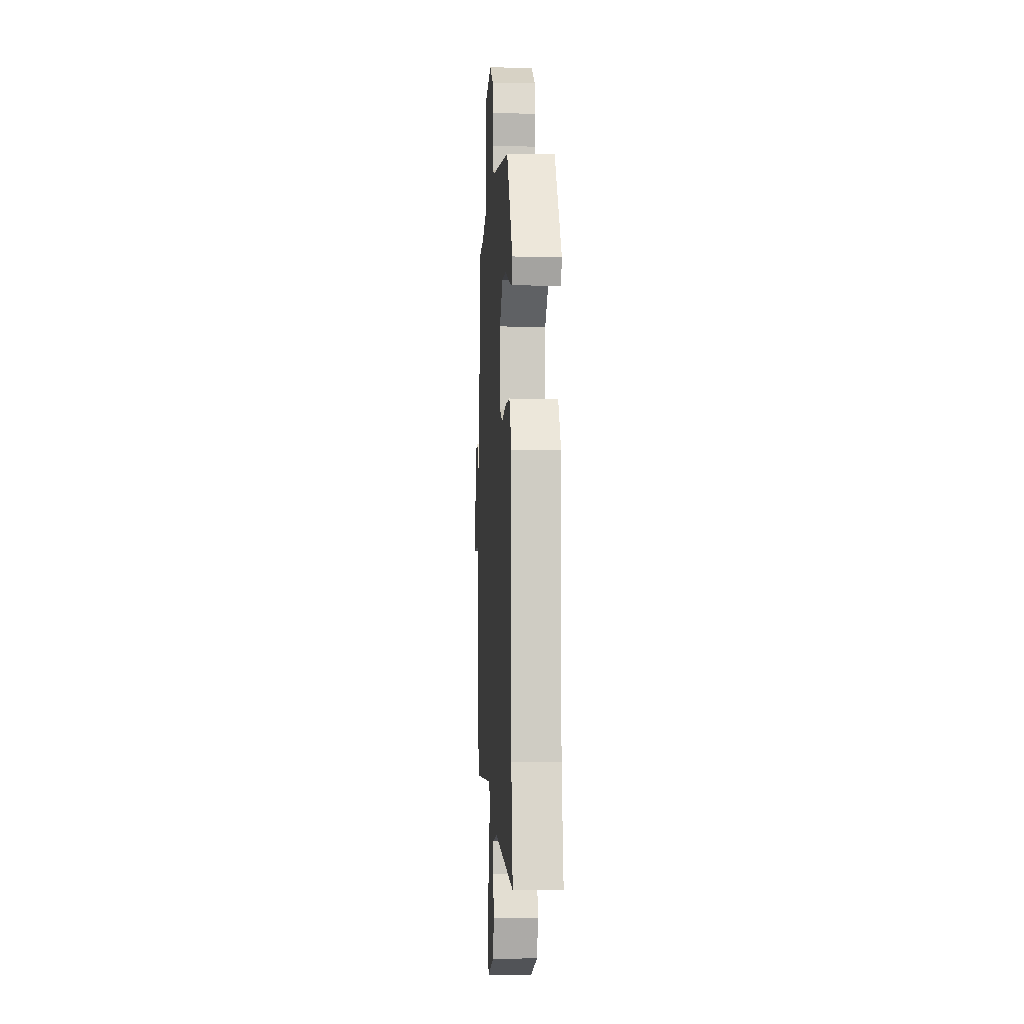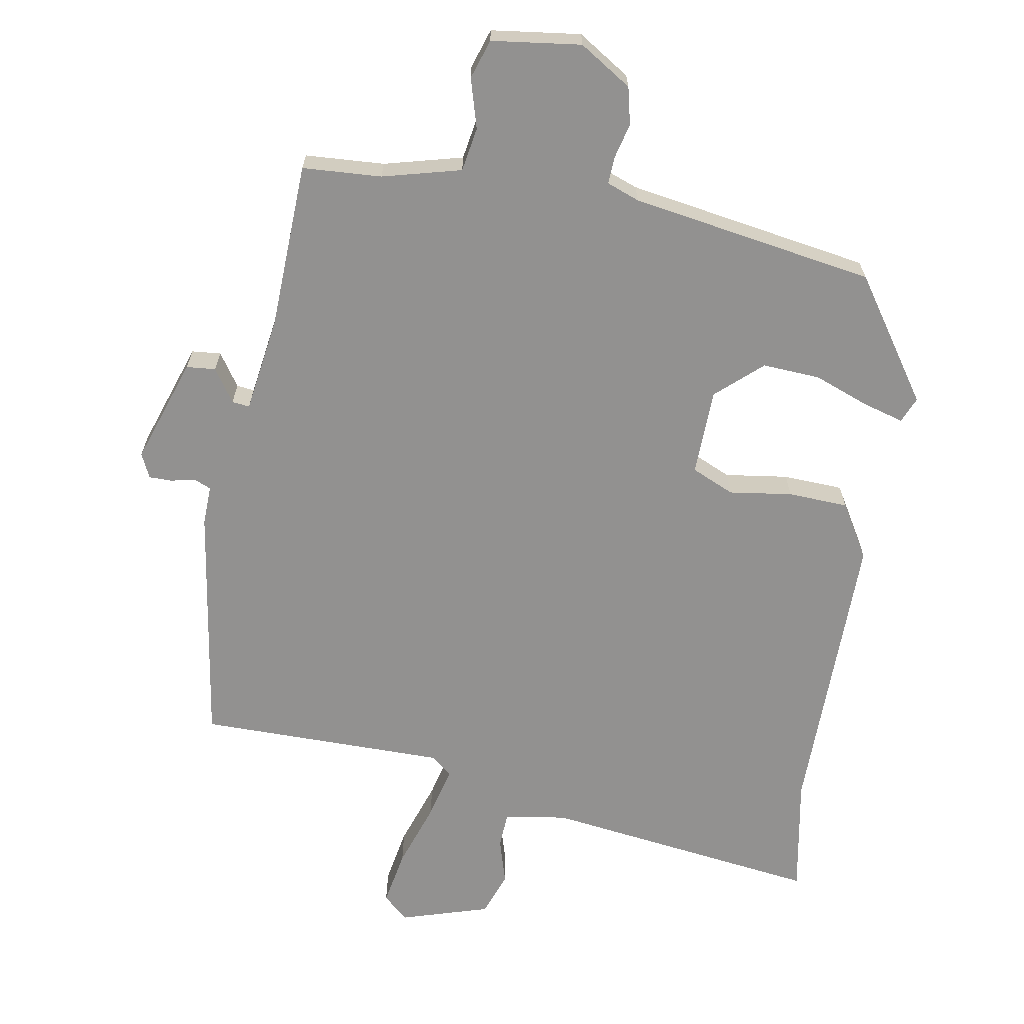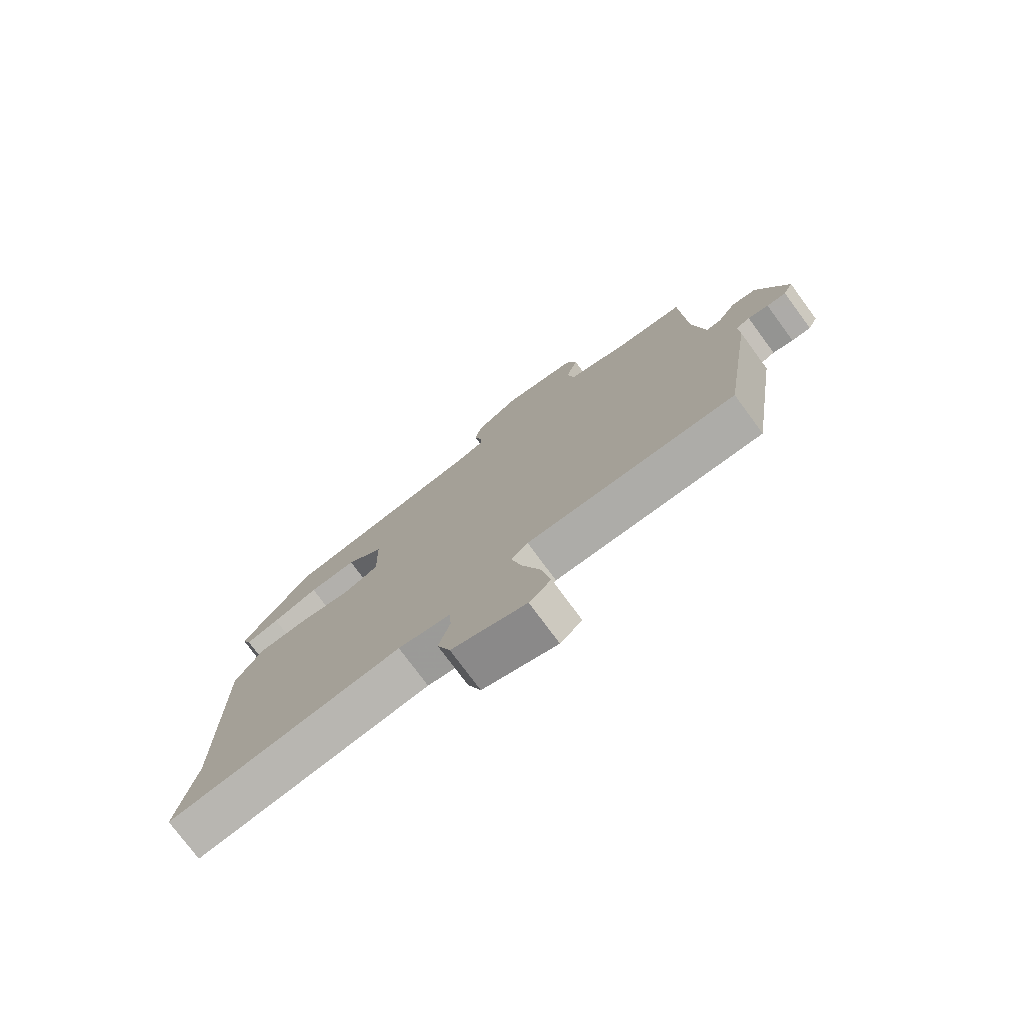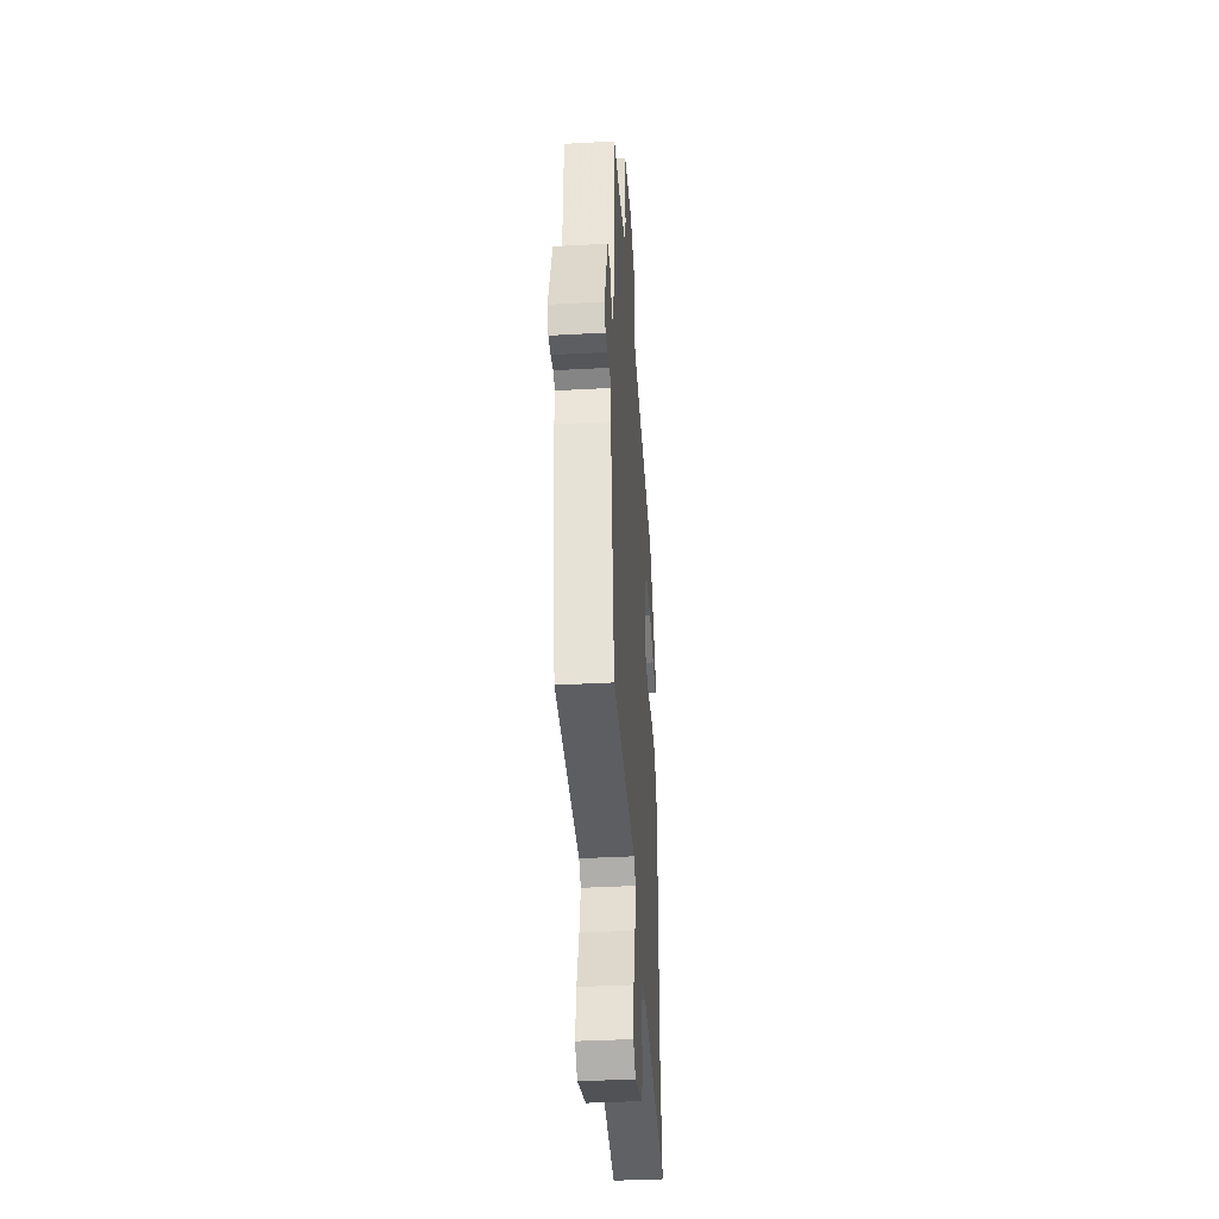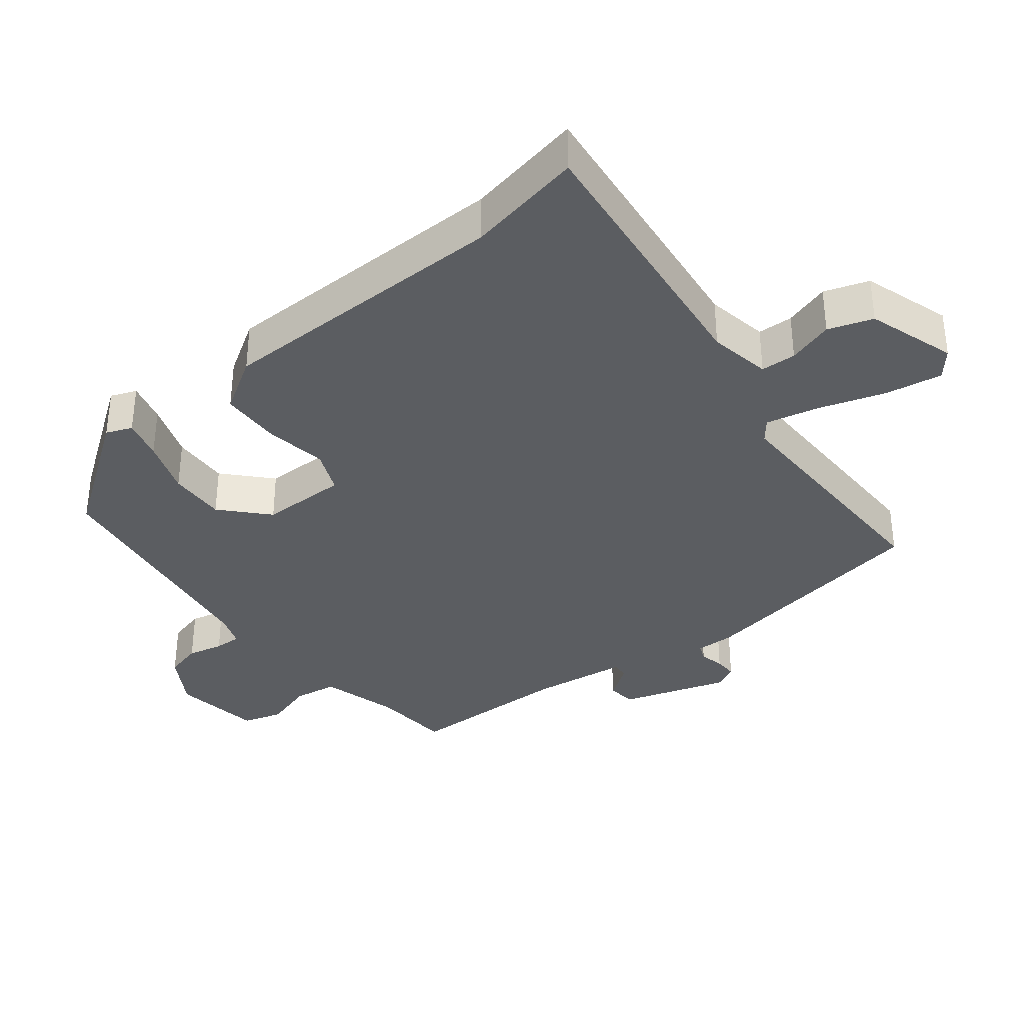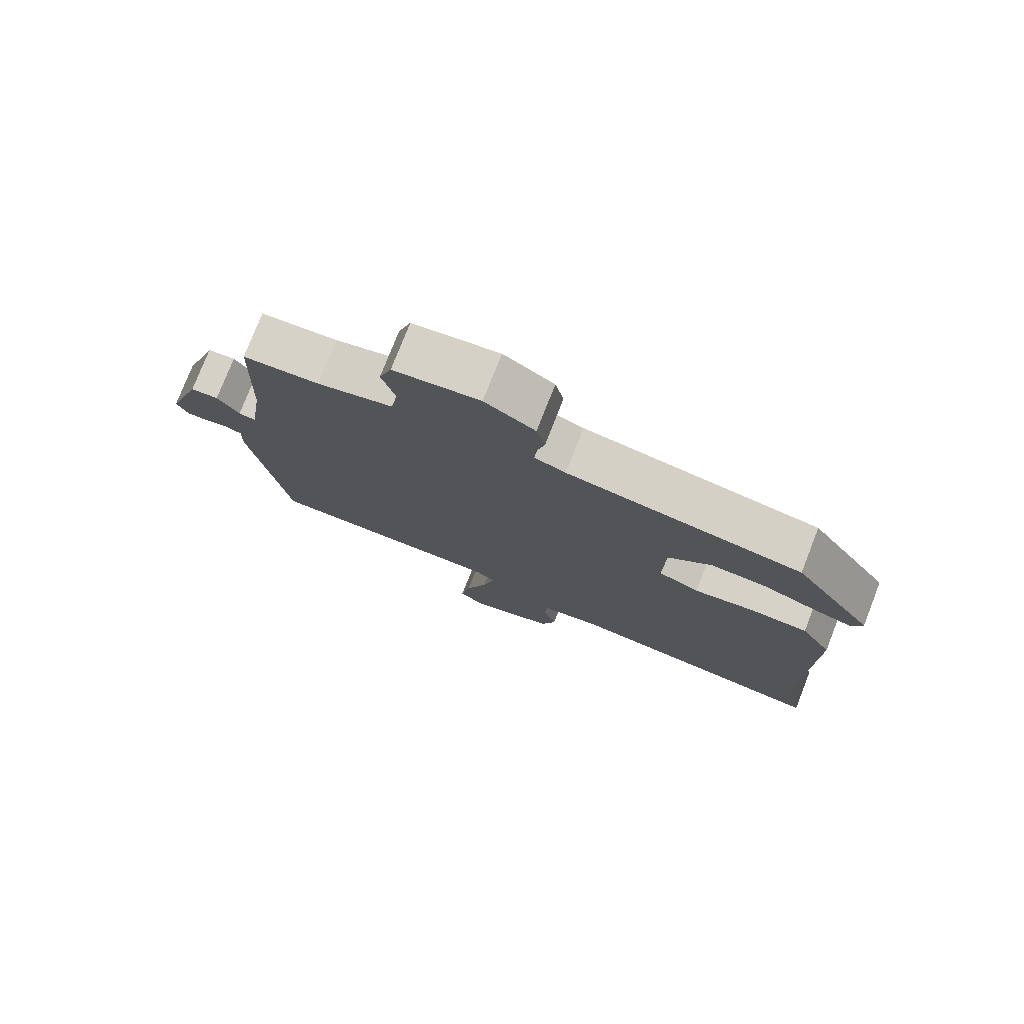
<metadata>
{"format":"obj","ext":"obj","renderer":"f3d","projection":"perspective","resolution":1024,"background":"white","views":[{"elev":-5.3,"azim":86.5,"up":"+Z"},{"elev":-66.1,"azim":-9.8,"up":"+Y"},{"elev":-76.5,"azim":-143.6,"up":"+Z"},{"elev":-38.3,"azim":-86.0,"up":"+Z"},{"elev":-35.4,"azim":129.3,"up":"+Y"},{"elev":77.2,"azim":21.4,"up":"+Z"}]}
</metadata>
<code>
v 0.385 0.07 0.472
v 0.508 0.07 0.293
v 0.492 0.07 0.255
v 0.432 0.07 0.272
v 0.35 0.07 0.303
v 0.265 0.07 0.308
v 0.198 0.07 0.248
v 0.195 0.07 0.12
v 0.258 0.07 0.092
v 0.351 0.07 0.105
v 0.44 0.07 0.101
v 0.488 0.07 0.021
v 0.485 0.07 -0.415
v 0.516 0.07 -0.589
v 0.105 0.07 -0.534
v 0.013 0.07 -0.549
v 0.01 0.07 -0.601
v 0.03 0.07 -0.669
v 0.007 0.07 -0.734
v -0.124 0.07 -0.774
v -0.162 0.07 -0.741
v -0.147 0.07 -0.658
v -0.114 0.07 -0.561
v -0.095 0.07 -0.483
v -0.125 0.07 -0.458
v -0.493 0.07 -0.457
v -0.548 0.07 -0.098
v -0.546 0.07 -0.04
v -0.571 0.07 -0.029
v -0.607 0.07 -0.037
v -0.641 0.07 -0.037
v -0.658 0.07 -0.001
v -0.605 0.07 0.155
v -0.562 0.07 0.159
v -0.529 0.07 0.11
v -0.503 0.07 0.107
v -0.482 0.07 0.249
v -0.473 0.07 0.495
v -0.356 0.07 0.502
v -0.24 0.07 0.532
v -0.229 0.07 0.597
v -0.25 0.07 0.67
v -0.231 0.07 0.728
v -0.099 0.07 0.745
v -0.022 0.07 0.696
v -0.009 0.07 0.641
v -0.022 0.07 0.589
v -0.024 0.07 0.549
v 0.024 0.07 0.531
v 0.385 0 0.472
v 0.508 0 0.293
v 0.492 0 0.255
v 0.432 0 0.272
v 0.35 0 0.303
v 0.265 0 0.308
v 0.198 0 0.248
v 0.195 0 0.12
v 0.258 0 0.092
v 0.351 0 0.105
v 0.44 0 0.101
v 0.488 0 0.021
v 0.485 0 -0.415
v 0.516 0 -0.589
v 0.105 0 -0.534
v 0.013 0 -0.549
v 0.01 0 -0.601
v 0.03 0 -0.669
v 0.007 0 -0.734
v -0.124 0 -0.774
v -0.162 0 -0.741
v -0.147 0 -0.658
v -0.114 0 -0.561
v -0.095 0 -0.483
v -0.125 0 -0.458
v -0.493 0 -0.457
v -0.548 0 -0.098
v -0.546 0 -0.04
v -0.571 0 -0.029
v -0.607 0 -0.037
v -0.641 0 -0.037
v -0.658 0 -0.001
v -0.605 0 0.155
v -0.562 0 0.159
v -0.529 0 0.11
v -0.503 0 0.107
v -0.482 0 0.249
v -0.473 0 0.495
v -0.356 0 0.502
v -0.24 0 0.532
v -0.229 0 0.597
v -0.25 0 0.67
v -0.231 0 0.728
v -0.099 0 0.745
v -0.022 0 0.696
v -0.009 0 0.641
v -0.022 0 0.589
v -0.024 0 0.549
v 0.024 0 0.531
f 44 45 46 47
f 44 47 48
f 41 42 43 44
f 40 41 44 48
f 39 40 48 49
f 37 38 39
f 36 37 39 49
f 32 33 34 35
f 32 35 36
f 29 30 31 32
f 29 32 36
f 28 29 36 49
f 25 26 27 28
f 24 25 28 49
f 20 21 22 23
f 20 23 24
f 17 18 19 20
f 16 17 20 24
f 15 16 24 49
f 13 14 15
f 9 10 11 12
f 9 12 13 15
f 2 3 4 5
f 49 1 2 5
f 49 5 6
f 8 9 15
f 7 8 15 49
f 6 7 49
f 96 95 94 93
f 97 96 93
f 93 92 91 90
f 97 93 90 89
f 98 97 89 88
f 88 87 86
f 98 88 86 85
f 84 83 82 81
f 85 84 81
f 81 80 79 78
f 85 81 78
f 98 85 78 77
f 77 76 75 74
f 98 77 74 73
f 72 71 70 69
f 73 72 69
f 69 68 67 66
f 73 69 66 65
f 98 73 65 64
f 64 63 62
f 61 60 59 58
f 64 62 61 58
f 54 53 52 51
f 54 51 50 98
f 55 54 98
f 64 58 57
f 98 64 57 56
f 98 56 55
f 1 50 51 2
f 2 51 52 3
f 3 52 53 4
f 4 53 54 5
f 5 54 55 6
f 6 55 56 7
f 7 56 57 8
f 8 57 58 9
f 9 58 59 10
f 10 59 60 11
f 11 60 61 12
f 12 61 62 13
f 13 62 63 14
f 14 63 64 15
f 15 64 65 16
f 16 65 66 17
f 17 66 67 18
f 18 67 68 19
f 19 68 69 20
f 20 69 70 21
f 21 70 71 22
f 22 71 72 23
f 23 72 73 24
f 24 73 74 25
f 25 74 75 26
f 26 75 76 27
f 27 76 77 28
f 28 77 78 29
f 29 78 79 30
f 30 79 80 31
f 31 80 81 32
f 32 81 82 33
f 33 82 83 34
f 34 83 84 35
f 35 84 85 36
f 36 85 86 37
f 37 86 87 38
f 38 87 88 39
f 39 88 89 40
f 40 89 90 41
f 41 90 91 42
f 42 91 92 43
f 43 92 93 44
f 44 93 94 45
f 45 94 95 46
f 46 95 96 47
f 47 96 97 48
f 48 97 98 49
f 49 98 50 1

</code>
